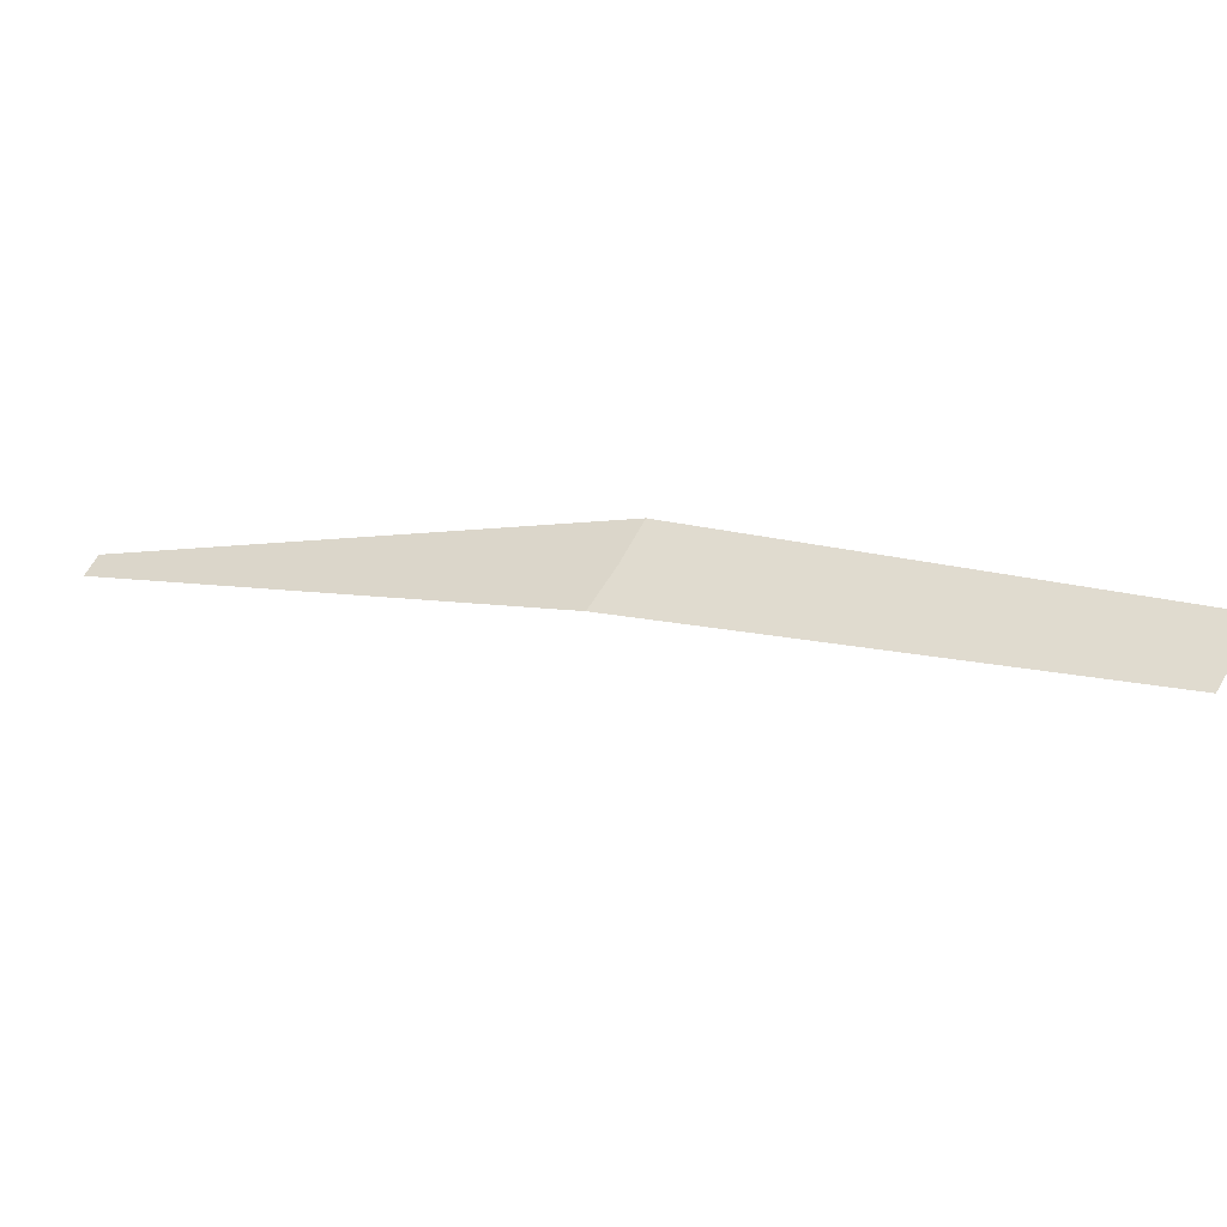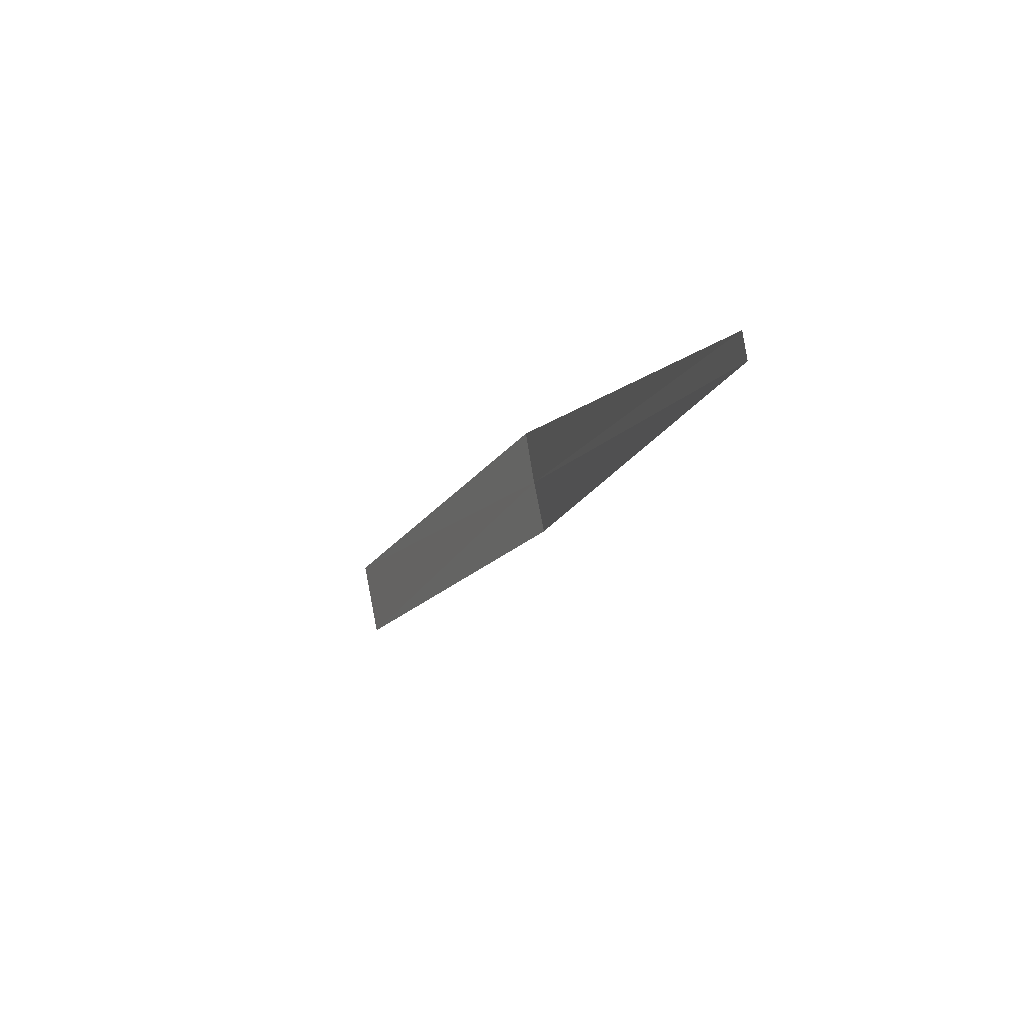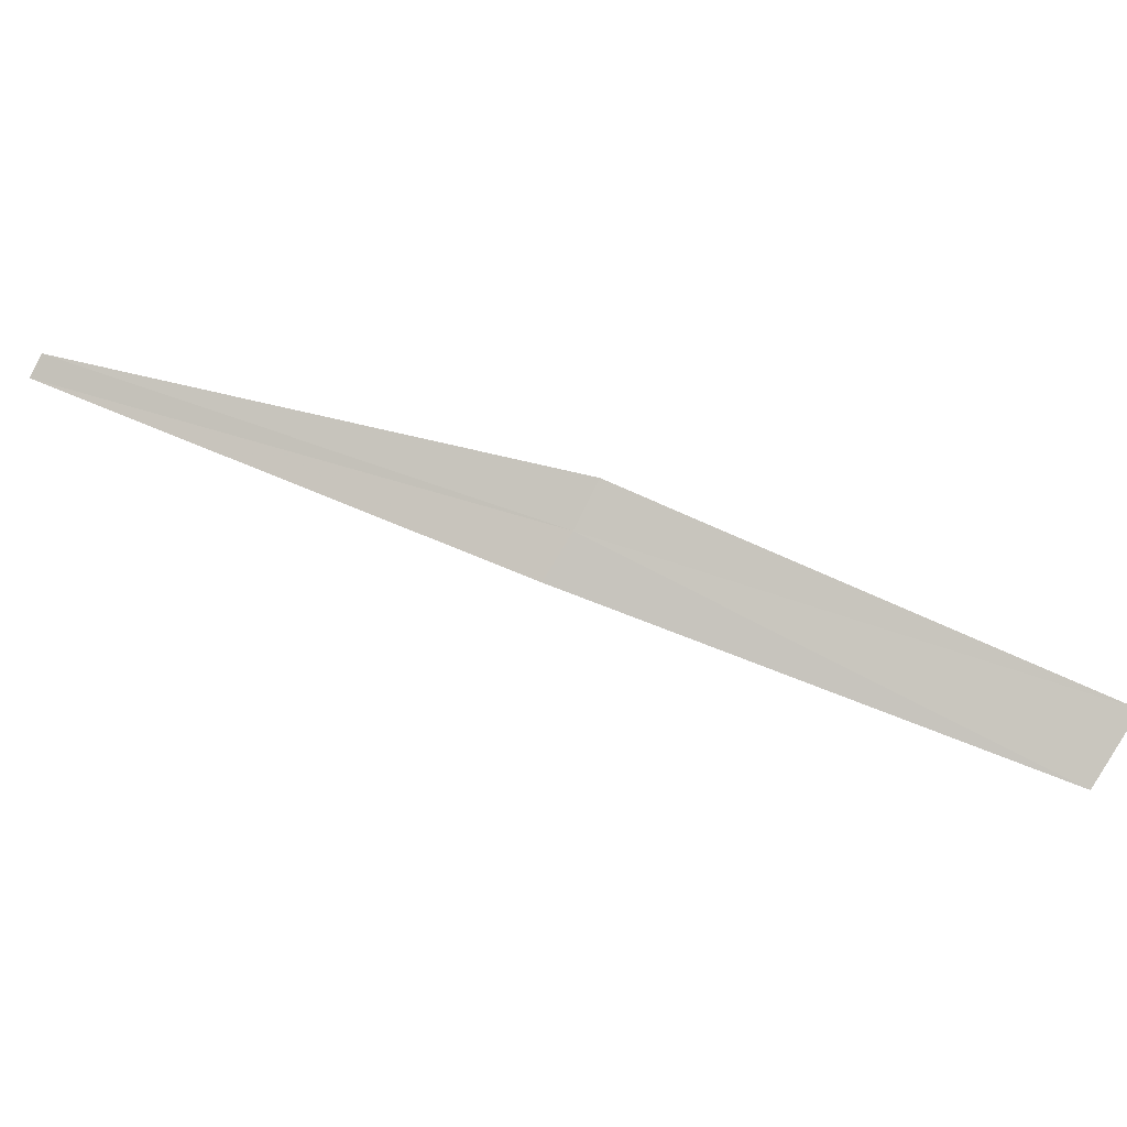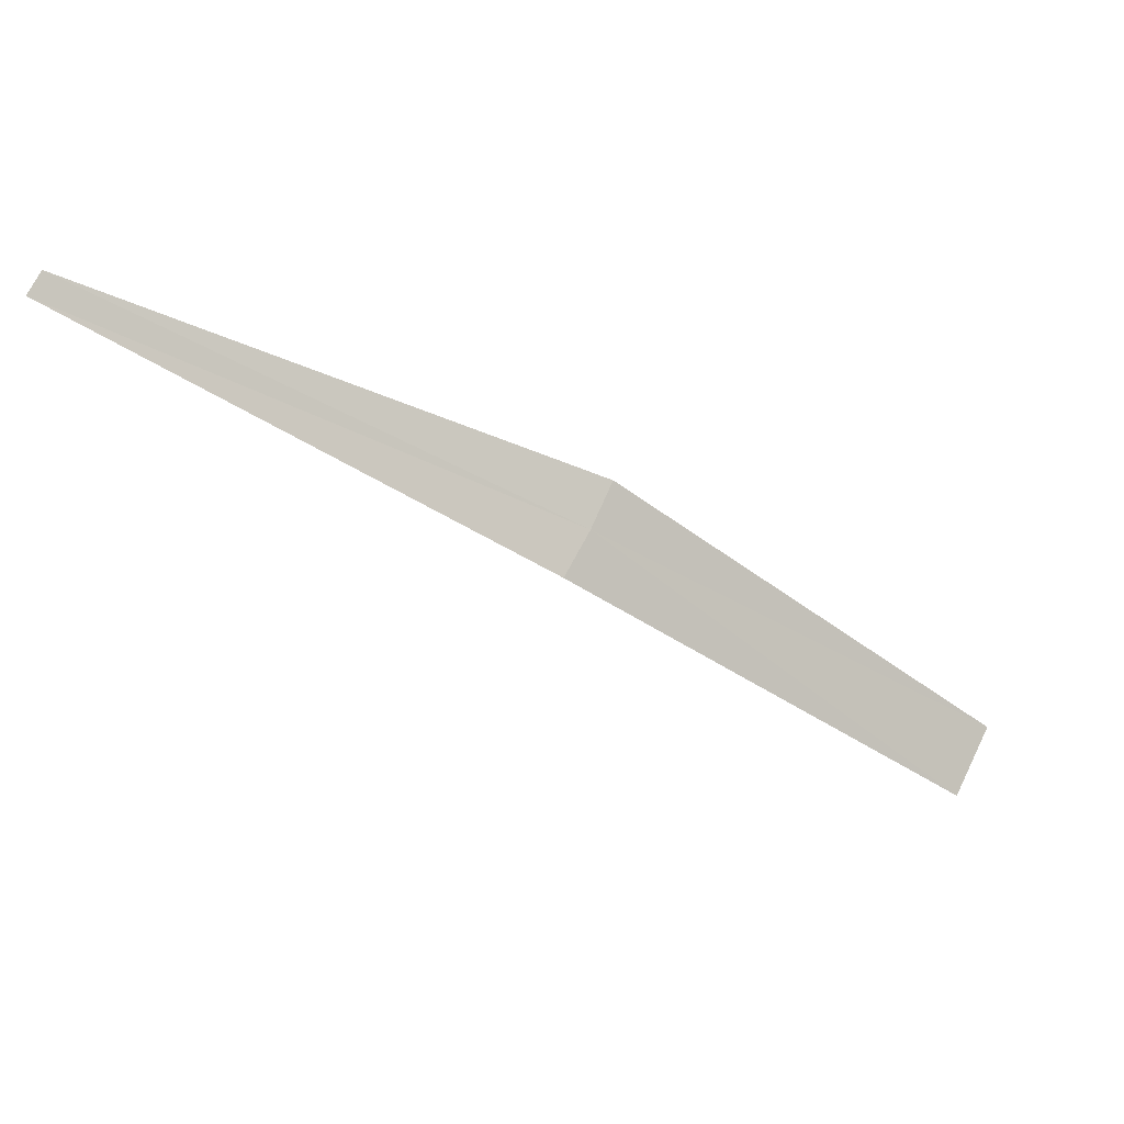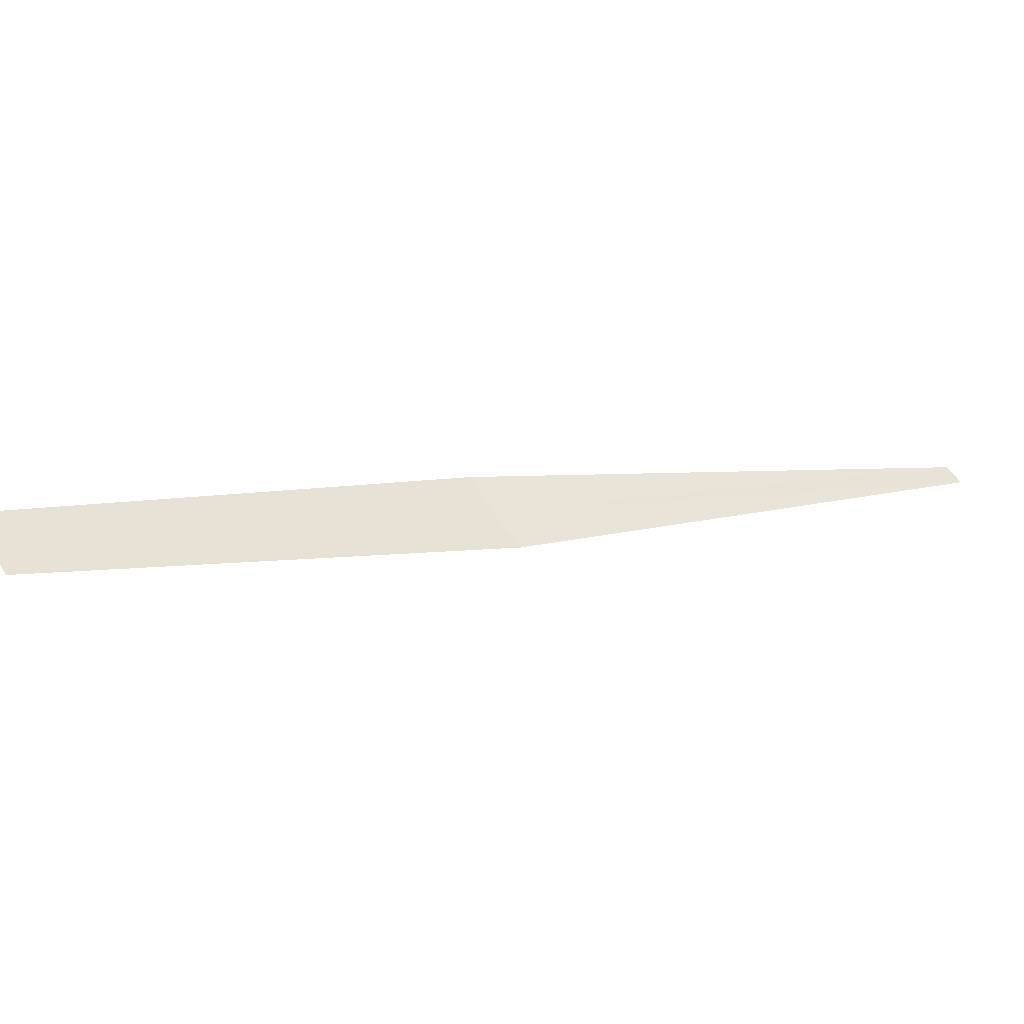
<metadata>
{"format":"obj","ext":"obj","renderer":"f3d","projection":"perspective","resolution":1024,"background":"white","views":[{"elev":-43.3,"azim":-23.8,"up":"+Y"},{"elev":7.6,"azim":-150.6,"up":"+Y"},{"elev":-3.9,"azim":-31.9,"up":"+Y"},{"elev":-7.8,"azim":-71.6,"up":"+Y"},{"elev":-47.4,"azim":126.4,"up":"+Y"}]}
</metadata>
<code>
v 2.801 -1.121 20.68
v 4.308 -1.725 21.79
v 4.181 -1.99 21.69
v 2.87 -0.9427 20.74
v 2.721 -1.295 20.61
v 1.392 -0.4573 19.37
v 1.36 -0.5443 19.33
f 1 3 2
f 1 2 4
f 1 5 3
f 1 4 6
f 1 7 5
f 1 6 7

</code>
